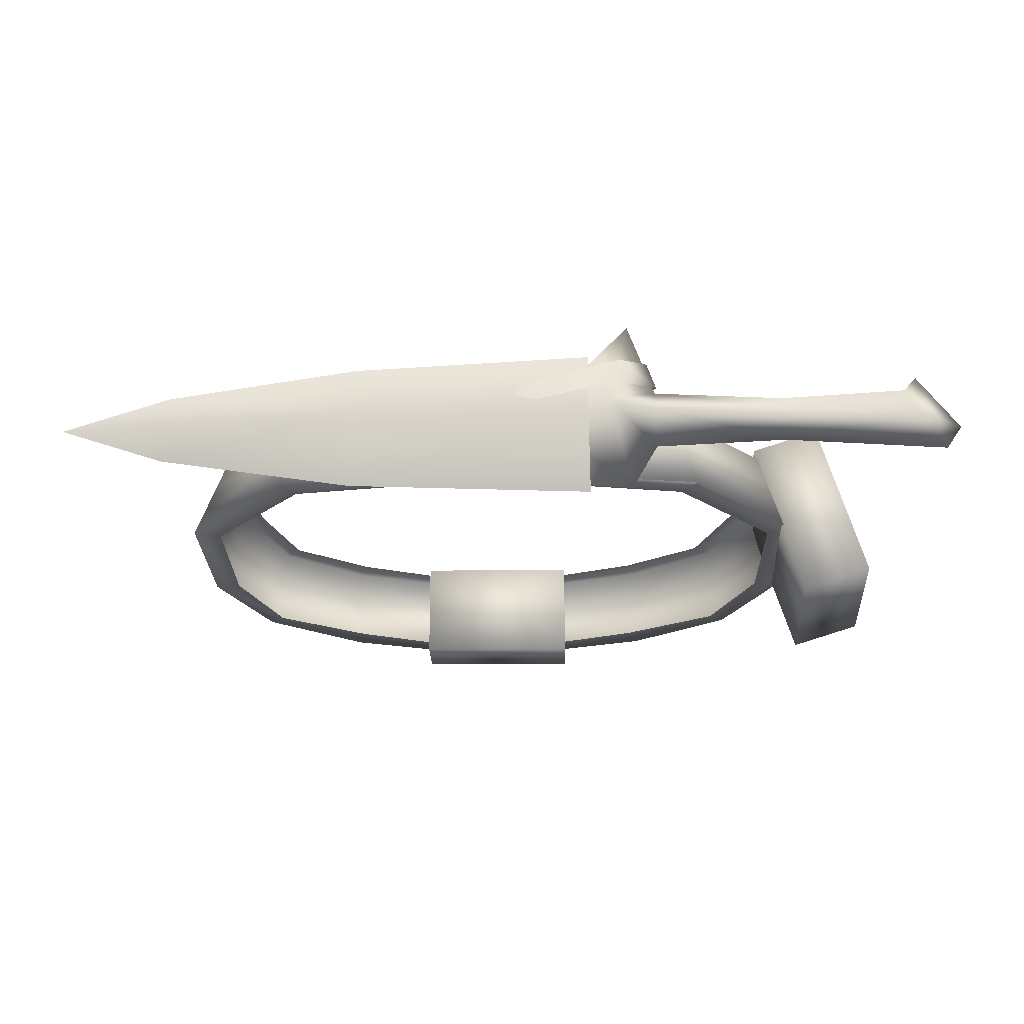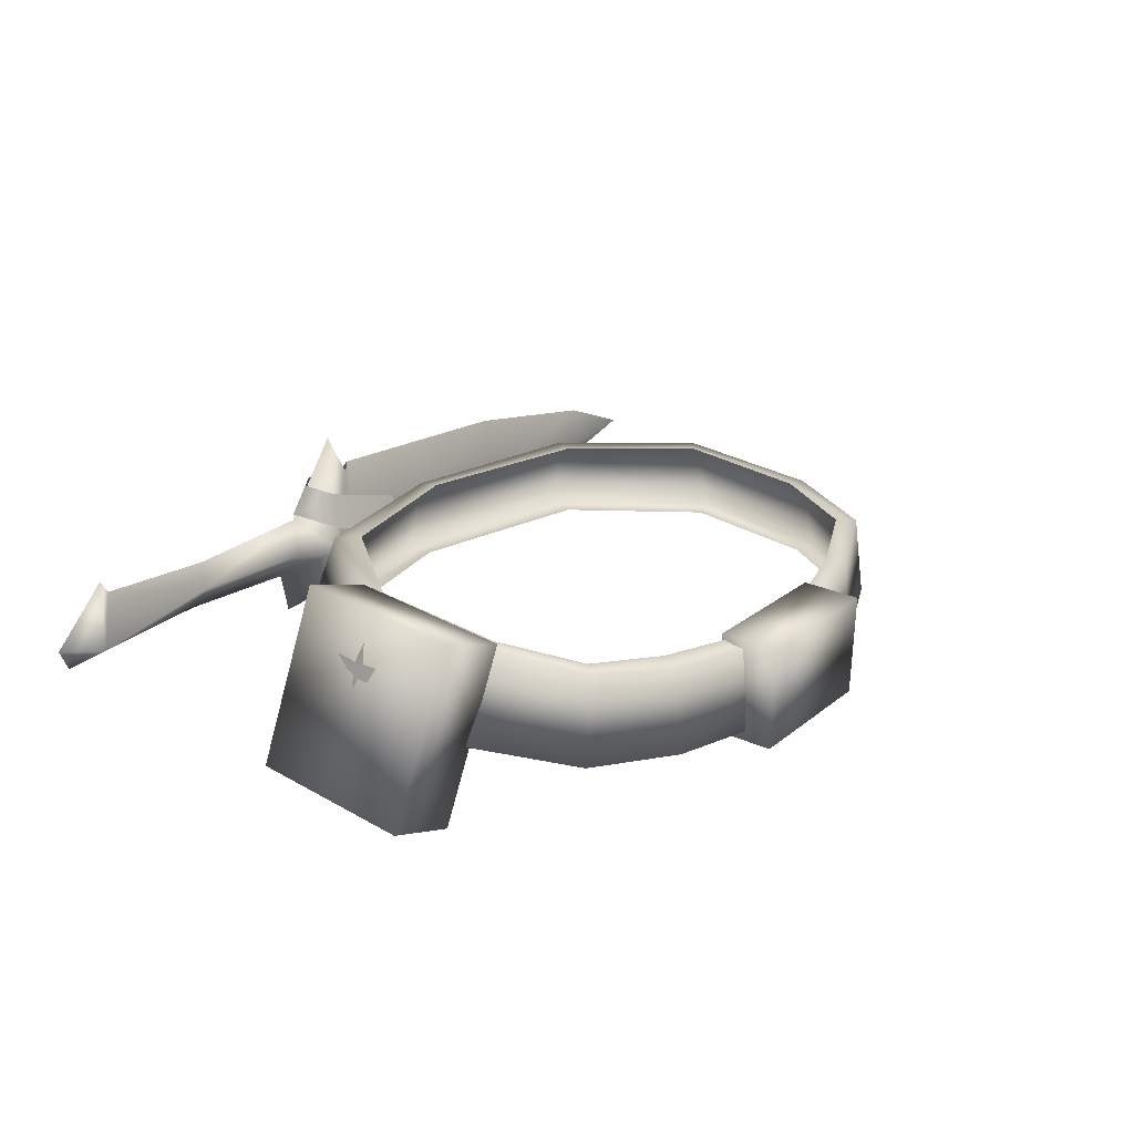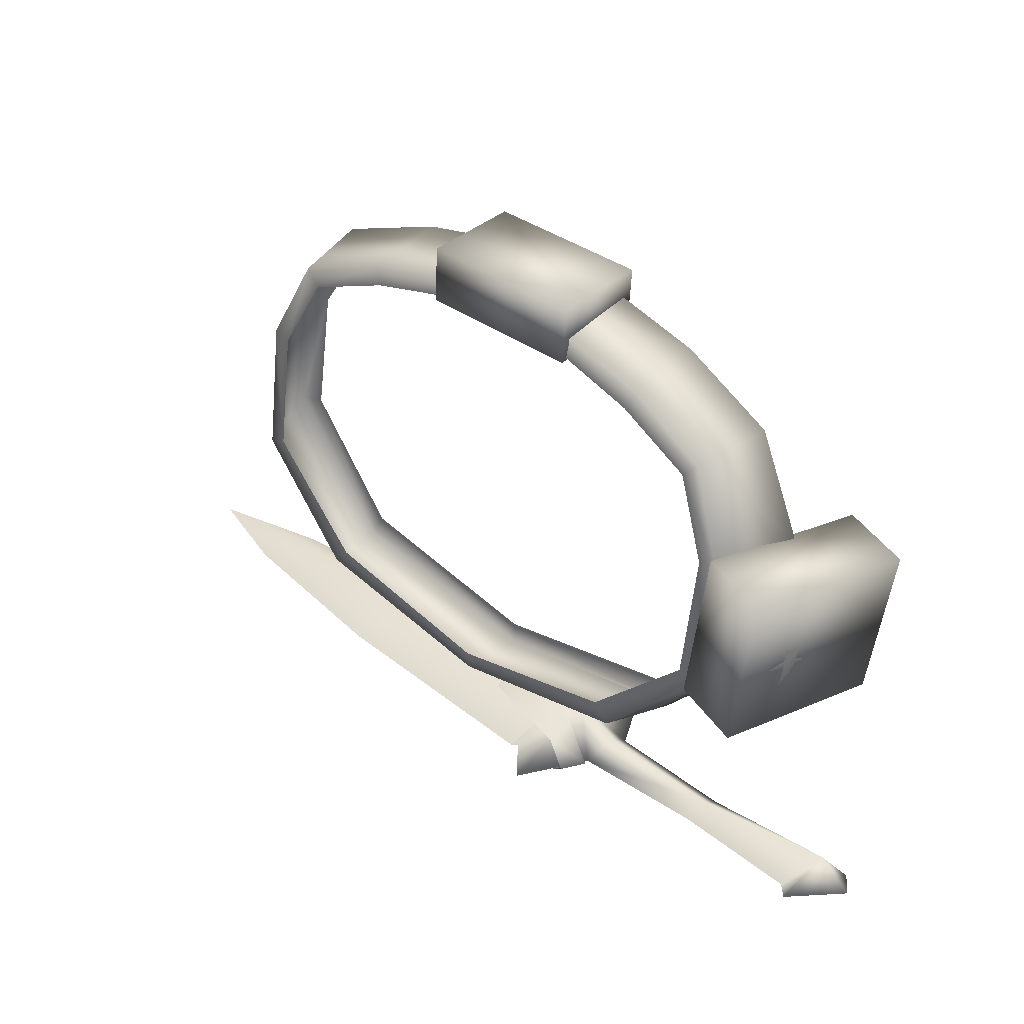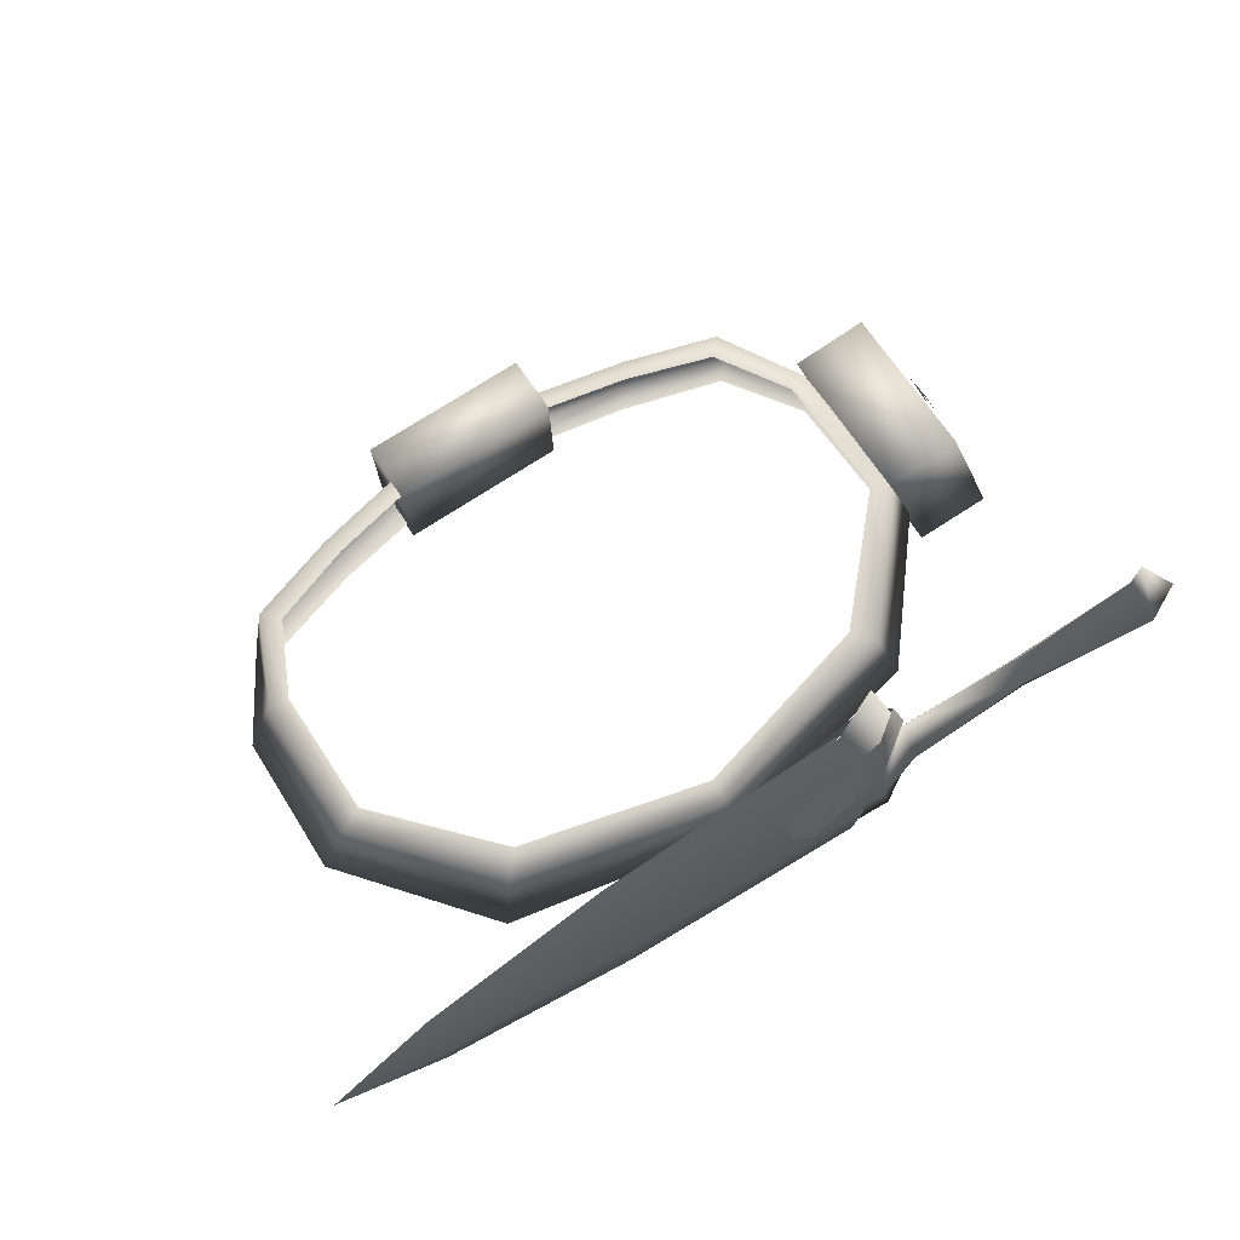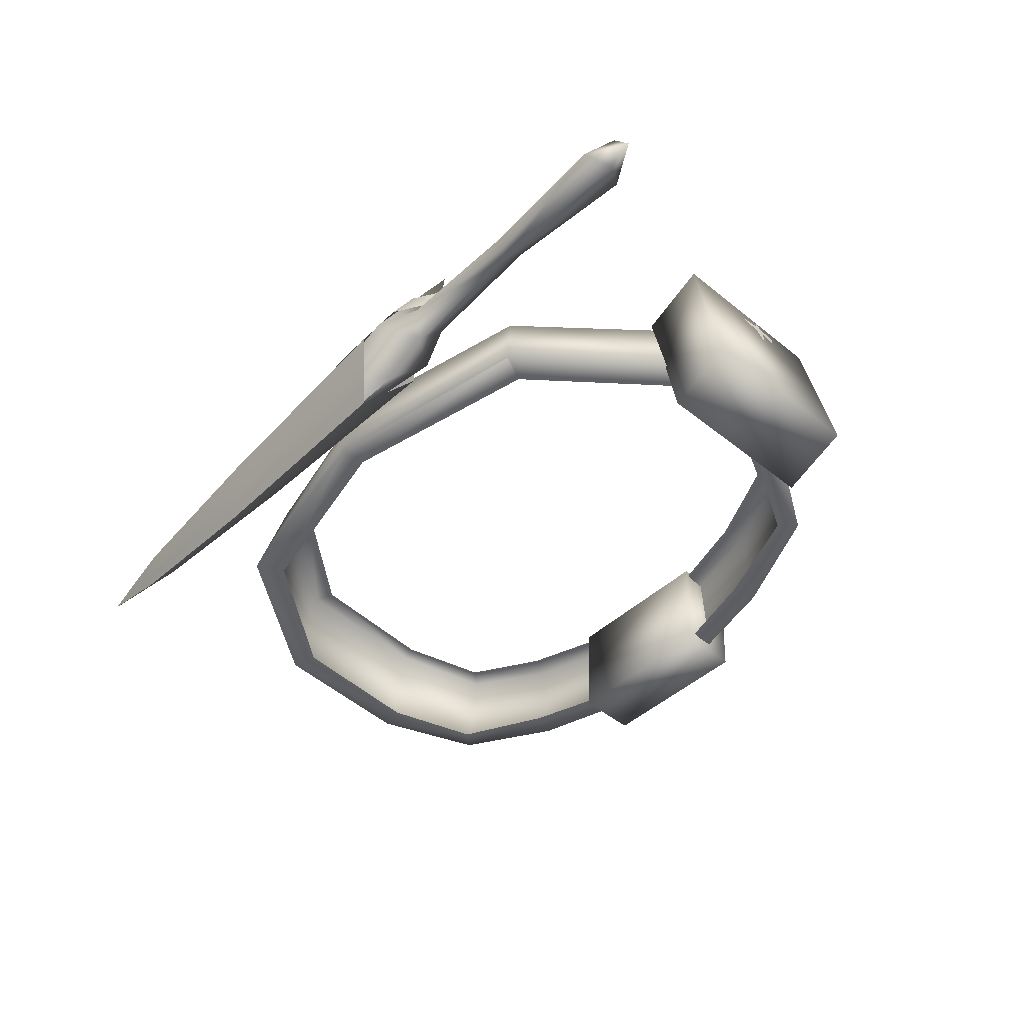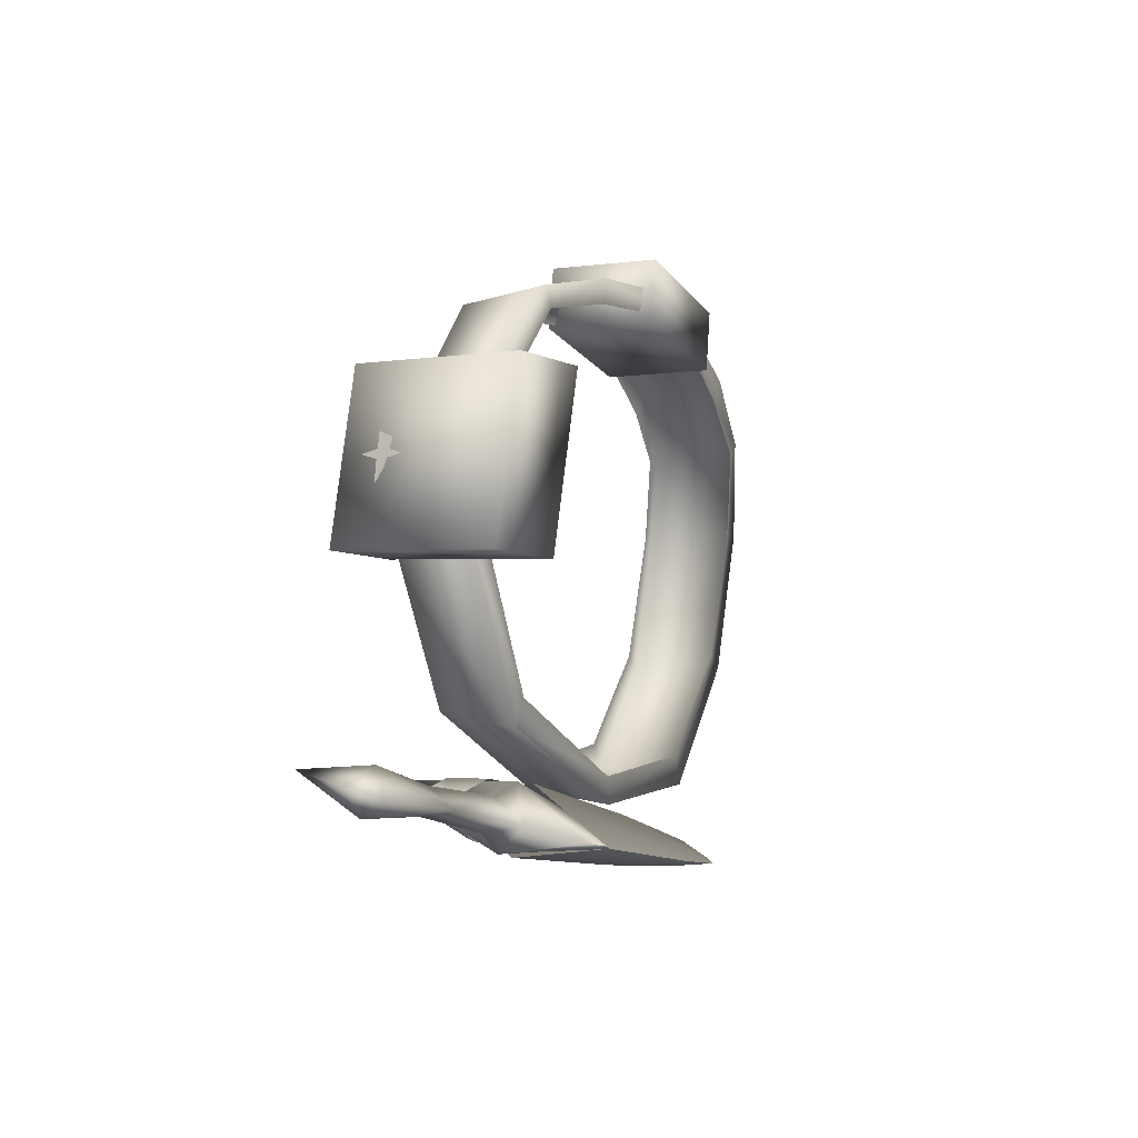
<metadata>
{"format":"obj","ext":"obj","renderer":"f3d","projection":"perspective","resolution":1024,"background":"white","views":[{"elev":-18.4,"azim":-179.0,"up":"+Y"},{"elev":20.1,"azim":-55.9,"up":"+Y"},{"elev":39.8,"azim":-139.0,"up":"+Z"},{"elev":72.5,"azim":146.7,"up":"+Y"},{"elev":-42.2,"azim":-131.5,"up":"+Y"},{"elev":-12.2,"azim":-68.8,"up":"+Z"}]}
</metadata>
<code>
g mesh00
v -1.722 2.176 -16
v -7.847 4.881 -14.75
v -2.055 3.241 -15.25
v 7.787 4.86 -13.35
v -5.882 1.458 -16.72
v -5.97 5.632 -13.4
v 4.756 -0.2928 15.04
v 4.756 -5.888 11.44
v 4.756 -0.05666 11.68
v -21.02 3.285 5.326
v -23.42 -4.979 -4.802
v -23.83 -6.318 4.038
v -22.22 0.8483 0.5098
v -21.87 1.761 -0.8589
v -22.09 1.17 -0.1888
v -4.005 3.11 -15.73
v -3.661 2.349 -16.22
v -4.354 2.333 -16.24
v 7.787 -3.27 -15.95
v -6.064 0.265 -13
v -5.97 -3.871 -16.44
v -17.21 -0.4824 -15.54
v -24.95 0.5988 -16.61
v -17.18 1.413 -15.72
v 0.004155 -1.616 -13.54
v 11.62 -1.514 -9.485
v 0.003324 -1.569 -12.02
v -12.47 -1.457 -11.07
v -11.62 -1.514 -9.485
v -24.31 2.903 -14.58
v -25.06 3.769 -14.32
v -25.03 -0.1409 -14.3
v -26.27 -1.169 -15.93
v -27.23 0.2445 -15.5
v -2.171 1.527 -16.11
v -2.19 -3.095 -16.09
v -8.345 -3.629 -16.38
v -2.19 -3.095 -16.09
v -7.335 0.5543 -13.02
v -2.278 0.7057 -13.55
v -7.179 1.713 -16.64
v -8.345 7.801 -12.72
v -6.083 5.168 -13.49
v -17.21 2.446 -14.61
v -17.24 0.958 -14.3
v -9.792 1.364 -15.85
v -9.826 2.892 -14.34
v -1.863 1.247 -13.1
v -2.161 2.552 -13.1
v -7.934 4.241 -12.75
v -2.88 1.721 -16.49
v -9.936 3.296 -14.19
v -7.633 2.075 -12.84
v -3.05 0.6071 -13.01
v -9.425 5.019 -13.63
v -7.5 3.058 -15.91
v 7.855 1.242 -16.05
v 18.69 2.944 -13.79
v 18.73 0.9914 -15.26
v -5.97 5.632 -13.4
v 7.787 4.86 -13.35
v 7.718 0.3474 -13.25
v 18.69 2.944 -13.79
v 18.66 0.4978 -13.72
v 0.2526 -5.596 12.97
v 9.261 -4.864 11.01
v -0.03657 -5.691 14.32
v 4.756 -0.05666 11.68
v -4.756 -0.2928 15.04
v -4.756 -0.05666 11.68
v -4.756 -0.2928 15.04
v -4.756 -0.05666 11.68
v -4.756 -6.124 14.8
v -4.756 -5.888 11.44
v -4.756 -5.888 11.44
v -4.756 -0.05666 11.68
v 4.756 -5.888 11.44
v 4.756 -0.05666 11.68
v 4.756 -6.124 14.8
v -4.756 -6.124 14.8
v 4.756 -5.888 11.44
v -4.756 -5.888 11.44
v 4.756 -6.124 14.8
v -4.756 -6.124 14.8
v -17.07 2.092 5.603
v -21.02 3.285 5.326
v -19.88 -7.51 4.315
v -23.83 -6.318 4.038
v -20.76 4.561 -3.539
v -16.81 3.369 -3.261
v -23.42 -4.979 -4.802
v -19.47 -6.171 -4.526
v -16.81 3.369 -3.261
v -17.07 2.092 5.603
v -19.47 -6.171 -4.526
v -19.88 -7.51 4.315
v -23.83 -6.318 4.038
v -23.42 -4.979 -4.802
v -20.76 4.561 -3.539
v -17.07 2.092 5.603
v -16.81 3.369 -3.261
v -21.95 1.435 0.2108
v -22.33 0.1574 0.3491
v -21.66 2.56 0.6706
v -21.99 1.273 0.8089
v -22 1.603 0.3016
v -22.21 0.7066 1.209
v -21.94 1.491 1.621
v -3.882 3.076 -15.66
v -3.015 2.646 -15.93
v -4.812 3.156 -15.69
v -3.953 2.704 -15.93
v -3.533 2.786 -15.94
v -3.78 3.75 -15.17
v -3.555 3.241 -15.58
v -9.826 -0.8502 -15.54
v -9.792 1.364 -15.85
v -9.826 2.892 -14.34
v -6.083 5.168 -13.49
v -2.225 4.703 -13.73
v -9.86 0.7726 -14
v -2.225 4.703 -13.73
v -9.826 -0.8502 -15.54
v -9.86 0.7726 -14
v 9.66 -0.3533 11.82
v 9.681 -5.157 12.22
v 14.73 0.5714 9.902
v 15.66 -4.221 10.06
v 16.86 1.69 4.985
v 18.71 -3.112 4.989
v 16.95 2.794 -3.091
v 18.86 -1.924 -3.144
v 11.33 3.106 -9.89
v 12.47 -1.457 -11.07
v -12.47 -1.457 -11.07
v -19.08 -1.924 -3.145
v -17.49 -1.993 -2.719
v -18.93 -3.112 4.989
v -17.4 -3.143 4.653
v -15.66 -4.221 10.06
v -14.79 -4.183 9.145
v -9.766 -5.157 12.22
v -5.97 -3.871 -16.44
v 7.787 -3.27 -15.95
v 18.69 -1.455 -15.2
v 24.71 0.7128 -14.39
v 18.69 -1.455 -15.2
v 24.71 0.7128 -14.39
v -9.261 -4.864 11.01
v -0.3274 -5.596 12.97
v -0.03906 -5.642 13.04
v -24.31 2.903 -14.58
v -17.21 2.446 -14.61
v -0.02493 -0.9649 14.09
v -9.744 -0.3533 11.82
v -14.73 0.5714 9.902
v -17.08 1.69 4.985
v -17.17 2.794 -3.091
v -11.33 3.106 -9.89
v 0.005817 2.843 -12.56
v 17.27 -1.993 -2.719
v 17.18 -3.143 4.653
v 14.79 -4.183 9.145
v 10.36 3.103 -8.745
v 15.85 2.827 -2.621
v 15.85 1.705 4.644
v 13.85 0.6761 8.963
v 9.221 -0.03262 10.76
v -0.01745 -0.7792 12.95
v -9.218 -0.03262 10.76
v -13.85 0.6761 8.963
v -16.07 1.705 4.644
v -16.07 2.827 -2.621
v -10.36 3.103 -8.745
v 0.005817 2.946 -11.36
f 1 2 3
f 4 5 6
f 7 8 9
f 10 11 12
f 13 14 15
f 16 17 18
f 19 20 21
f 22 23 24
f 25 26 27
f 25 27 28
f 28 27 29
f 30 31 32
f 23 33 34
f 35 36 37
f 37 38 39
f 39 38 40
f 41 42 43
f 44 30 45
f 45 30 32
f 45 32 22
f 22 24 46
f 46 24 47
f 48 49 50
f 2 1 51
f 52 53 50
f 50 53 54
f 50 54 48
f 50 55 52
f 52 55 2
f 52 2 56
f 56 2 51
f 5 4 57
f 57 4 58
f 57 58 59
f 60 20 61
f 61 20 62
f 61 62 63
f 63 62 64
f 65 66 67
f 7 68 69
f 69 68 70
f 71 72 73
f 73 72 74
f 75 76 77
f 77 76 78
f 79 80 81
f 81 80 82
f 8 7 83
f 83 7 69
f 83 69 84
f 85 86 87
f 87 86 88
f 89 90 91
f 91 90 92
f 93 94 95
f 94 96 95
f 95 96 97
f 95 97 98
f 11 10 99
f 99 10 100
f 99 100 101
f 102 103 104
f 104 103 105
f 14 13 106
f 106 13 107
f 106 107 108
f 109 110 111
f 111 110 112
f 17 16 113
f 113 16 114
f 113 114 115
f 116 117 41
f 41 117 118
f 41 118 42
f 42 118 39
f 42 39 119
f 119 39 40
f 119 40 120
f 118 121 39
f 39 121 116
f 39 116 37
f 37 116 41
f 37 41 35
f 35 41 43
f 35 43 122
f 46 123 22
f 22 123 124
f 22 124 45
f 45 124 47
f 45 47 44
f 125 126 127
f 127 126 128
f 127 128 129
f 129 128 130
f 129 130 131
f 131 130 132
f 131 132 133
f 133 132 134
f 135 29 136
f 136 29 137
f 136 137 138
f 138 137 139
f 138 139 140
f 140 139 141
f 140 141 142
f 143 5 144
f 144 5 57
f 144 57 145
f 145 57 59
f 145 59 146
f 146 59 58
f 20 19 62
f 62 19 147
f 62 147 64
f 64 147 148
f 64 148 63
f 141 149 142
f 142 149 150
f 142 150 67
f 67 150 151
f 67 151 65
f 23 22 33
f 33 22 32
f 33 32 34
f 34 32 31
f 34 31 23
f 23 31 152
f 23 152 24
f 24 152 153
f 24 153 47
f 67 154 142
f 142 154 155
f 142 155 140
f 140 155 156
f 140 156 138
f 138 156 157
f 138 157 136
f 136 157 158
f 136 158 135
f 135 158 159
f 135 159 25
f 25 159 160
f 26 134 161
f 161 134 132
f 161 132 162
f 162 132 130
f 162 130 163
f 163 130 128
f 163 128 66
f 66 128 126
f 66 126 67
f 67 126 125
f 67 125 154
f 26 25 134
f 134 25 160
f 134 160 133
f 133 160 164
f 133 164 131
f 131 164 165
f 131 165 129
f 129 165 166
f 129 166 127
f 127 166 167
f 127 167 125
f 125 167 168
f 125 168 154
f 154 168 169
f 154 169 155
f 155 169 170
f 155 170 156
f 156 170 171
f 156 171 157
f 157 171 172
f 157 172 158
f 158 172 173
f 158 173 159
f 159 173 174
f 159 174 160
f 160 174 175
f 160 175 164

</code>
